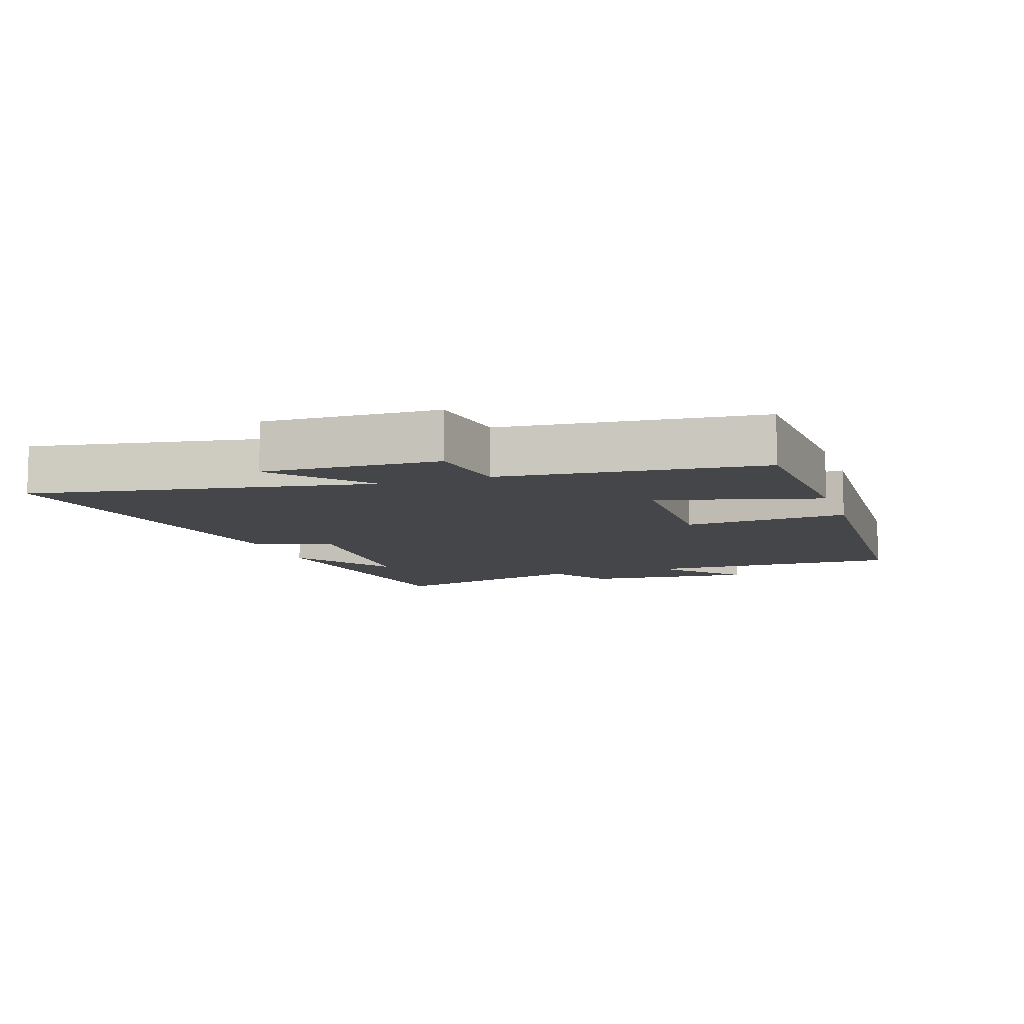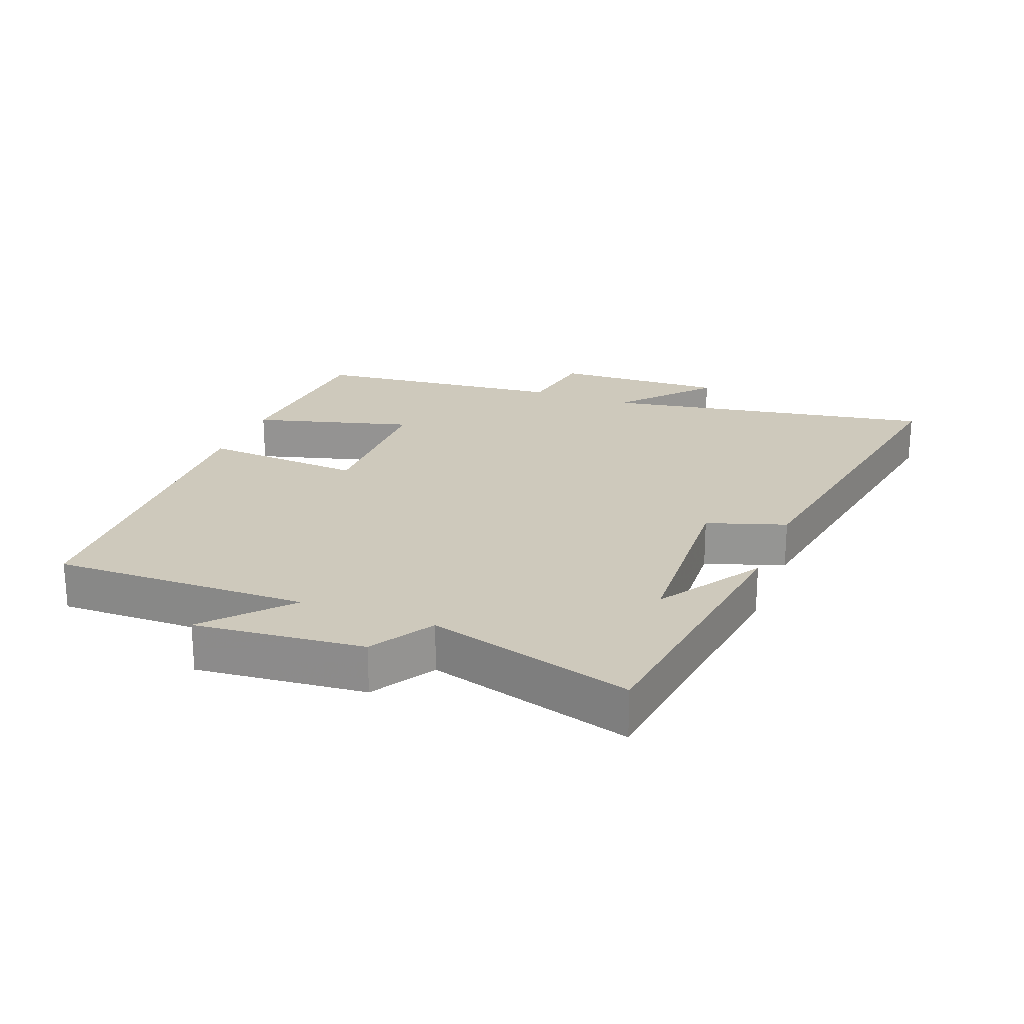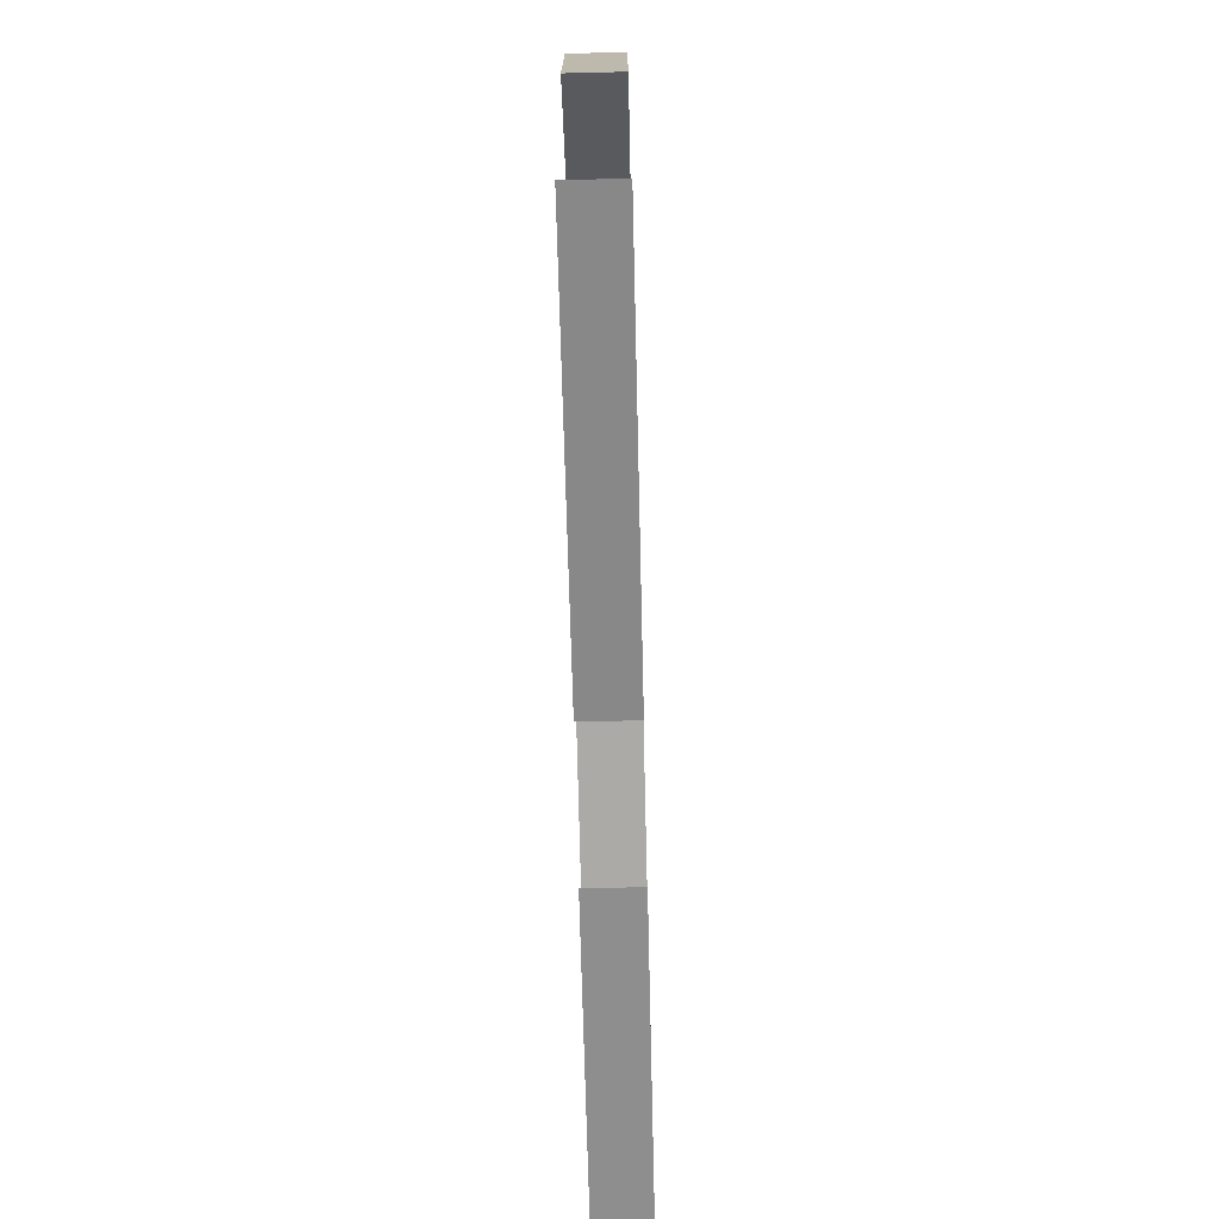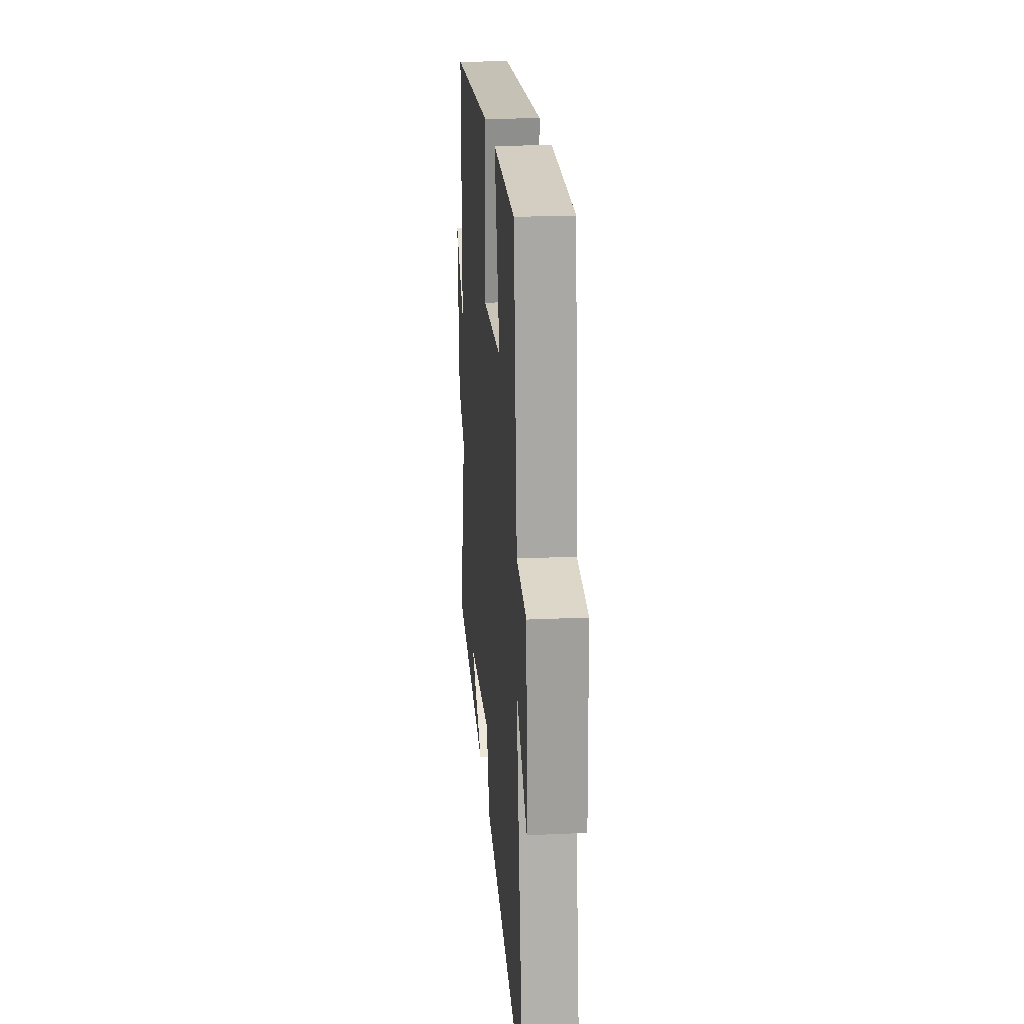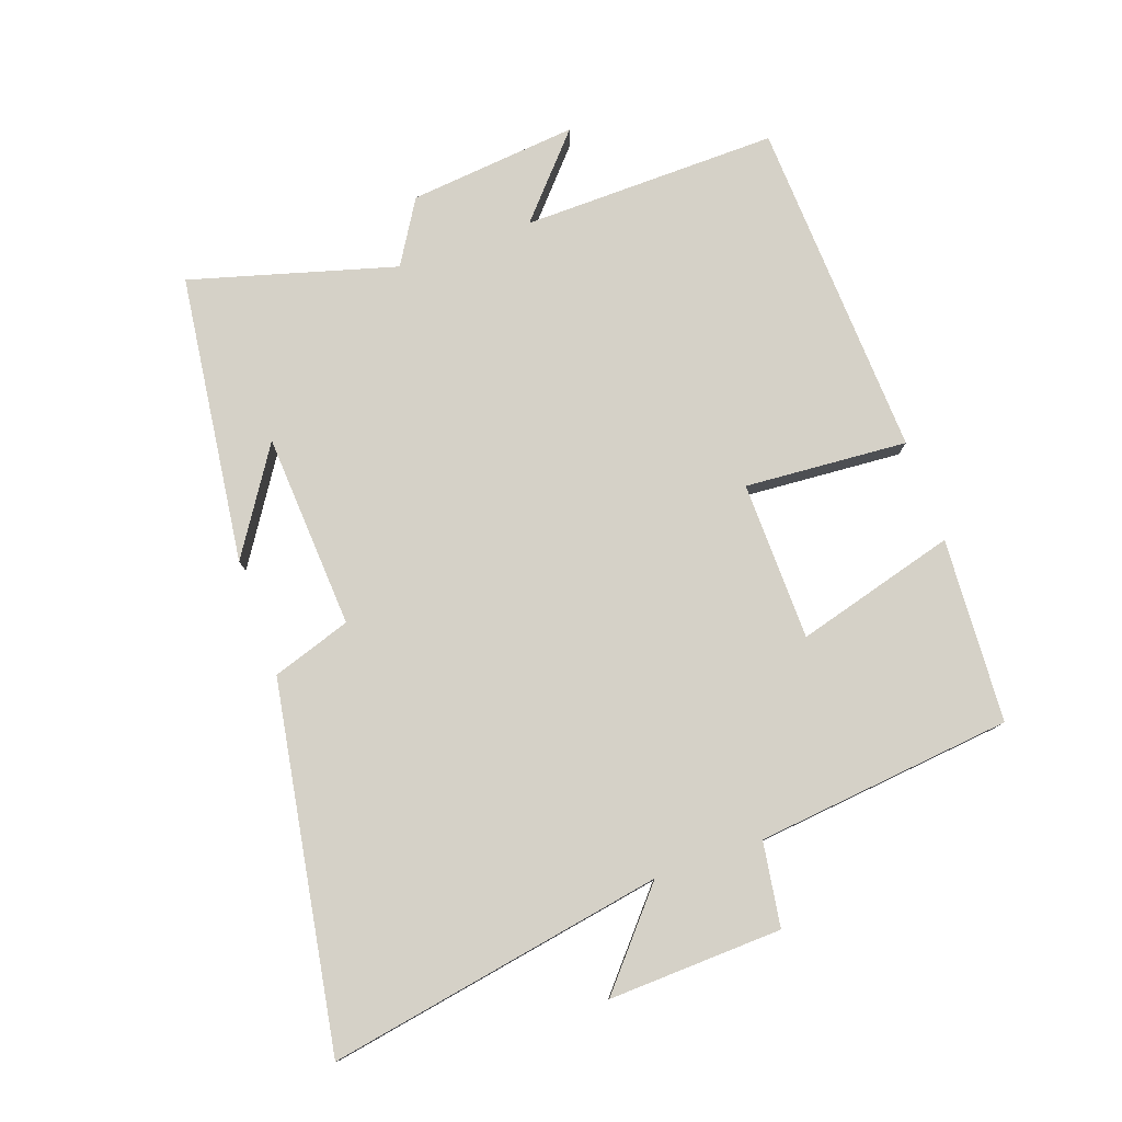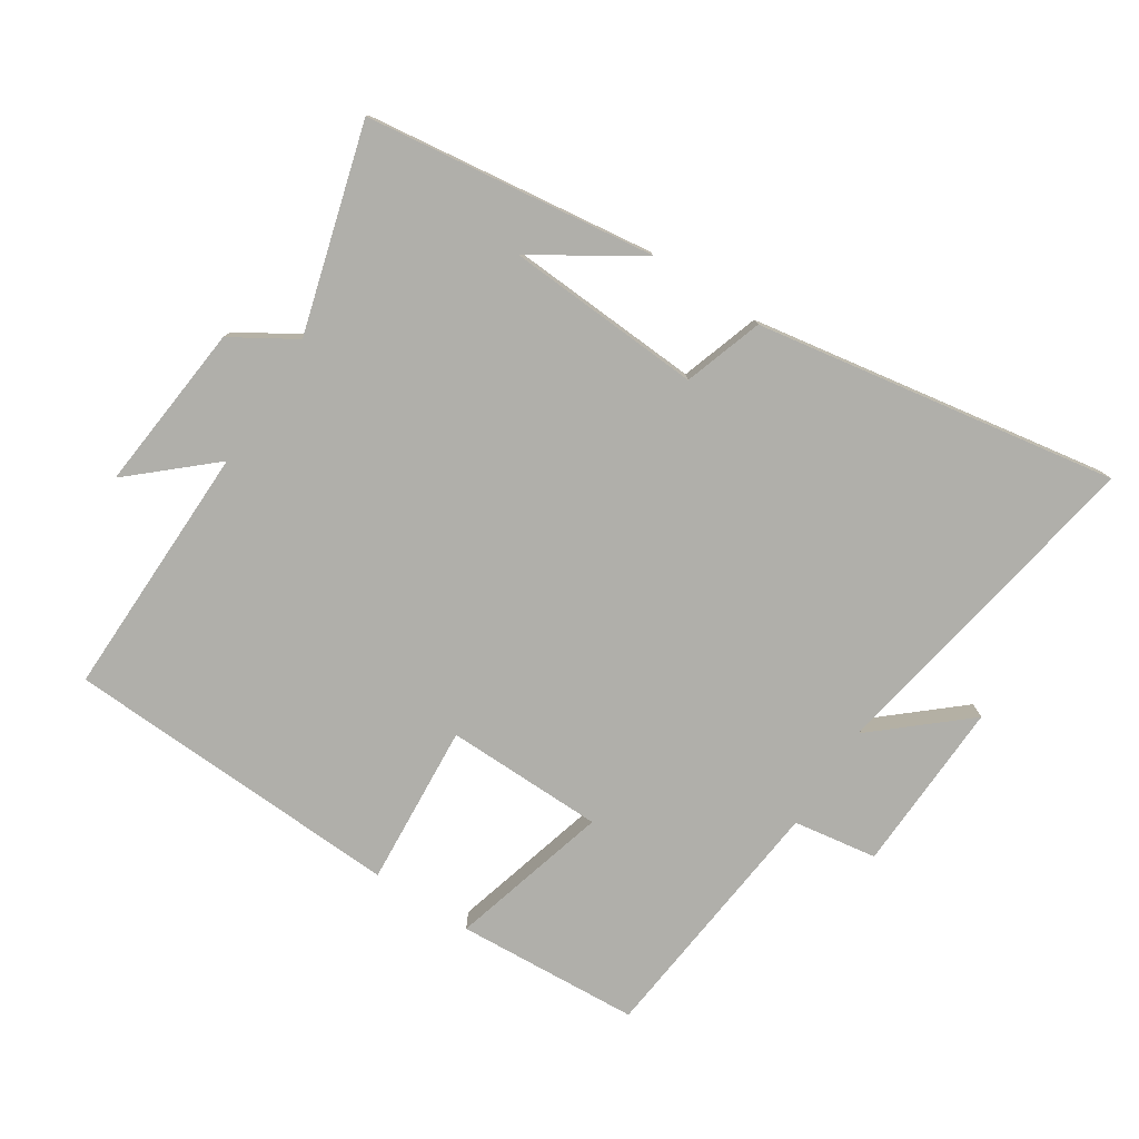
<metadata>
{"format":"obj","ext":"obj","renderer":"f3d","projection":"perspective","resolution":1024,"background":"white","views":[{"elev":-9.4,"azim":-71.2,"up":"+Y"},{"elev":22.3,"azim":111.2,"up":"+Y"},{"elev":-72.3,"azim":-88.6,"up":"+Z"},{"elev":21.4,"azim":-94.7,"up":"+Z"},{"elev":78.7,"azim":-109.5,"up":"+Y"},{"elev":-78.0,"azim":147.1,"up":"+Y"}]}
</metadata>
<code>
v 0.589 0.07 -0.443
v 0.144 0.07 -0.5
v 0.304 0.07 -0.397
v 0.004 0.07 -0.379
v -0.036 0.07 -0.5
v -0.591 0.07 -0.593
v -0.5 0.07 -0.077
v -0.639 0.07 -0.197
v -0.629 0.07 0.069
v -0.5 0.07 0.089
v -0.458 0.07 0.483
v -0.175 0.07 0.5
v -0.243 0.07 0.254
v 0.001 0.07 0.25
v -0.017 0.07 0.5
v 0.507 0.07 0.476
v 0.5 0.07 0.082
v 0.623 0.07 0.191
v 0.597 0.07 -0.069
v 0.5 0.07 -0.128
v 0.589 0 -0.443
v 0.144 0 -0.5
v 0.304 0 -0.397
v 0.004 0 -0.379
v -0.036 0 -0.5
v -0.591 0 -0.593
v -0.5 0 -0.077
v -0.639 0 -0.197
v -0.629 0 0.069
v -0.5 0 0.089
v -0.458 0 0.483
v -0.175 0 0.5
v -0.243 0 0.254
v 0.001 0 0.25
v -0.017 0 0.5
v 0.507 0 0.476
v 0.5 0 0.082
v 0.623 0 0.191
v 0.597 0 -0.069
v 0.5 0 -0.128
f 17 18 19 20
f 14 15 16 17
f 13 14 17 20
f 10 11 12 13
f 10 13 20 1
f 7 8 9 10
f 4 5 6 7
f 3 4 7 10
f 1 2 3
f 1 3 10
f 40 39 38 37
f 37 36 35 34
f 40 37 34 33
f 33 32 31 30
f 21 40 33 30
f 30 29 28 27
f 27 26 25 24
f 30 27 24 23
f 23 22 21
f 30 23 21
f 1 21 22 2
f 2 22 23 3
f 3 23 24 4
f 4 24 25 5
f 5 25 26 6
f 6 26 27 7
f 7 27 28 8
f 8 28 29 9
f 9 29 30 10
f 10 30 31 11
f 11 31 32 12
f 12 32 33 13
f 13 33 34 14
f 14 34 35 15
f 15 35 36 16
f 16 36 37 17
f 17 37 38 18
f 18 38 39 19
f 19 39 40 20
f 20 40 21 1

</code>
